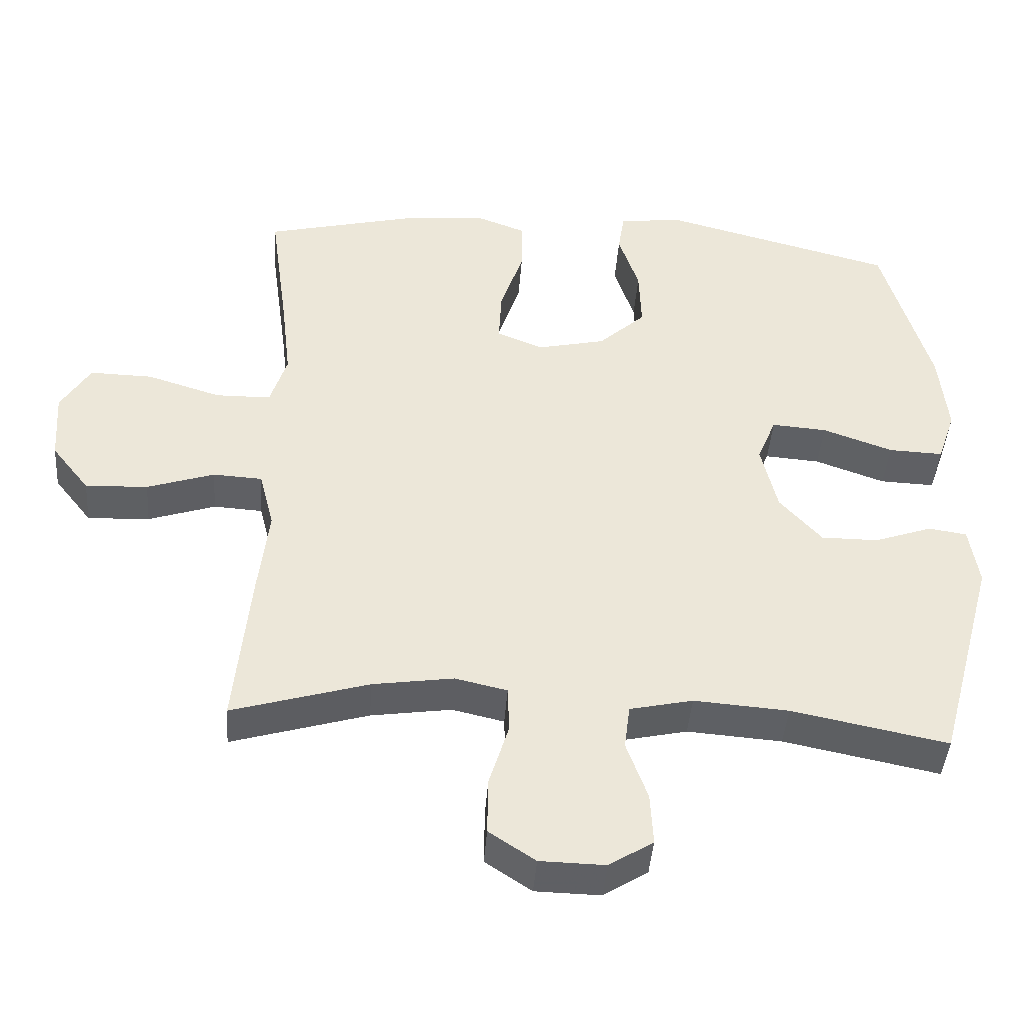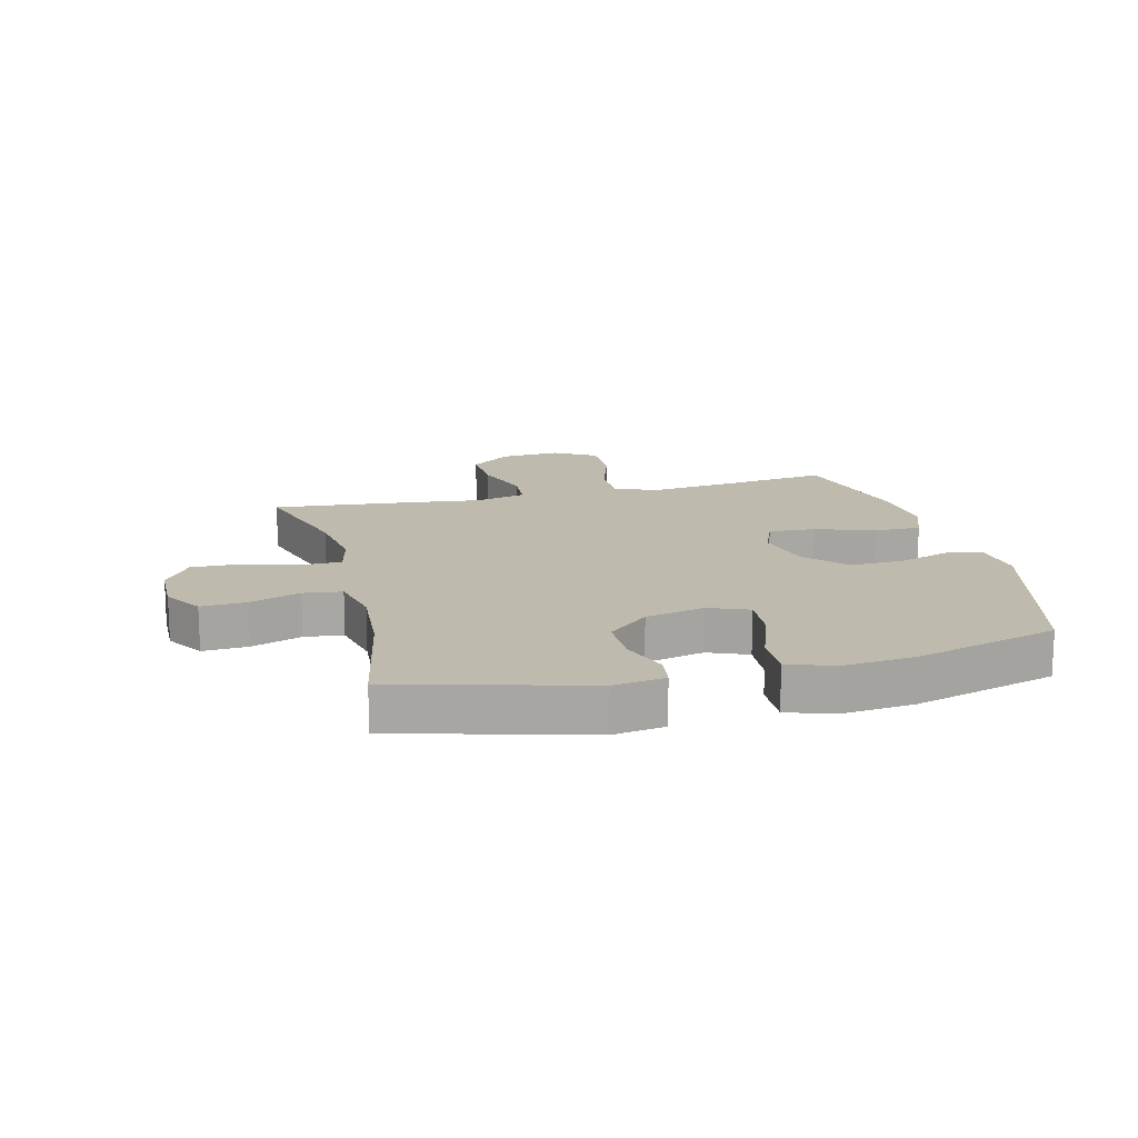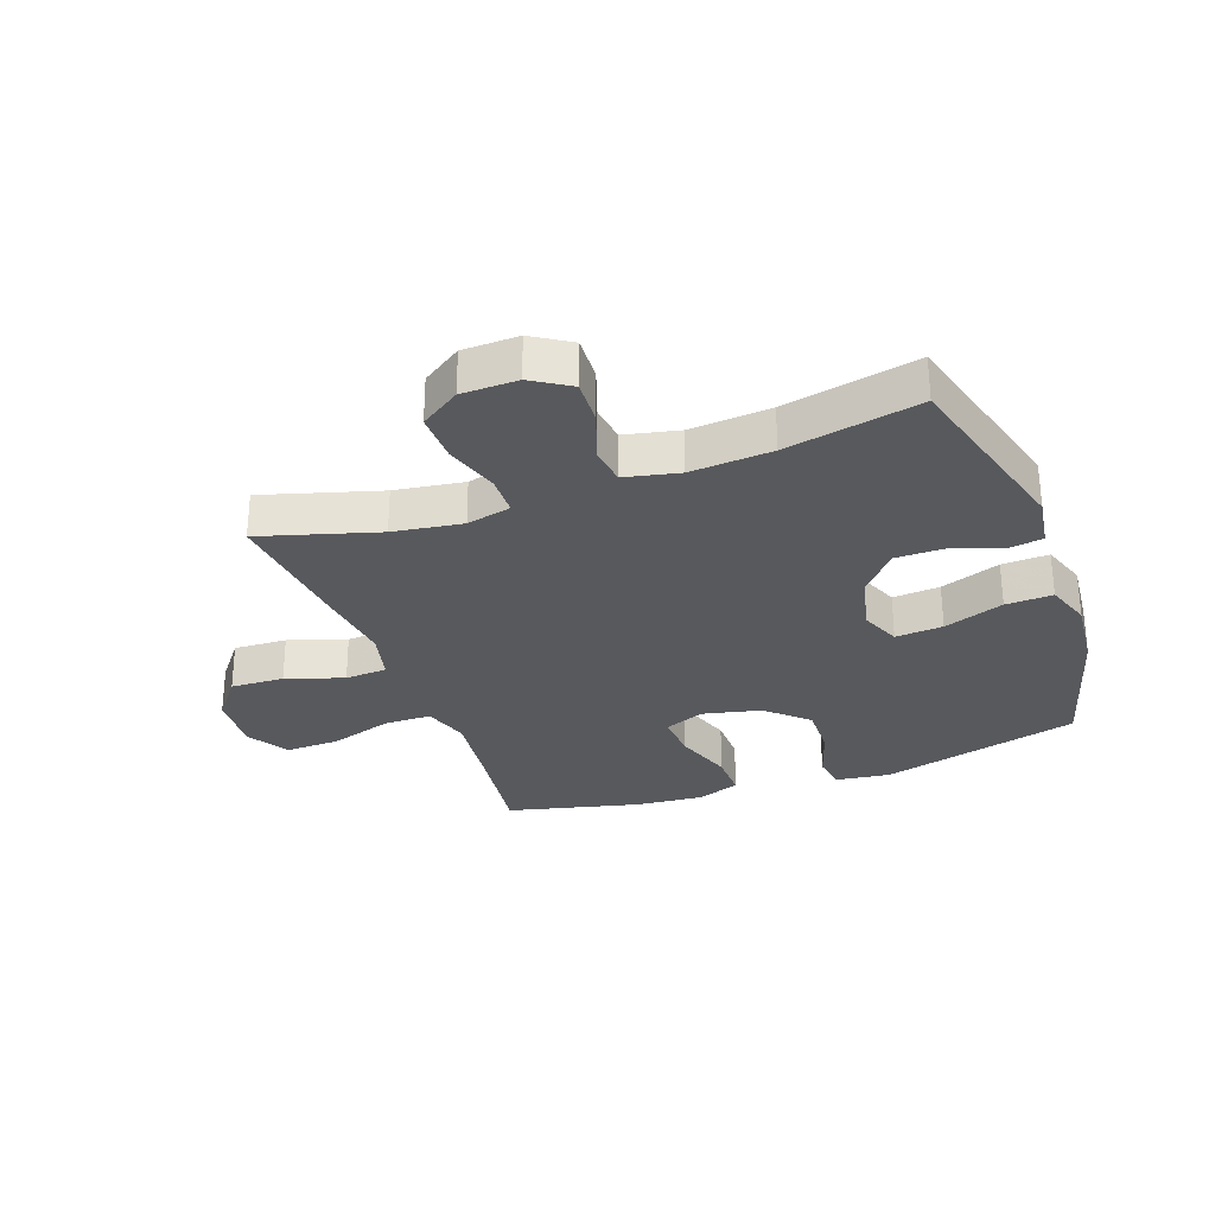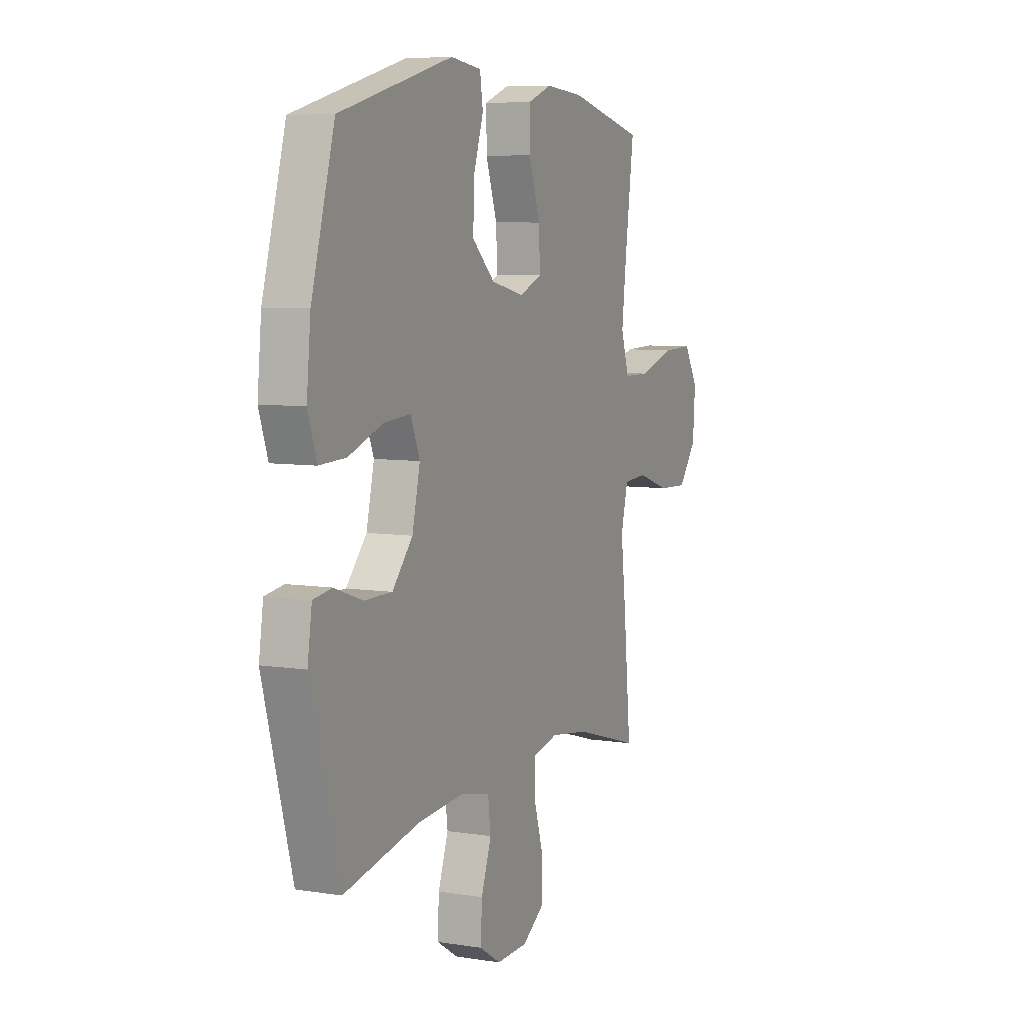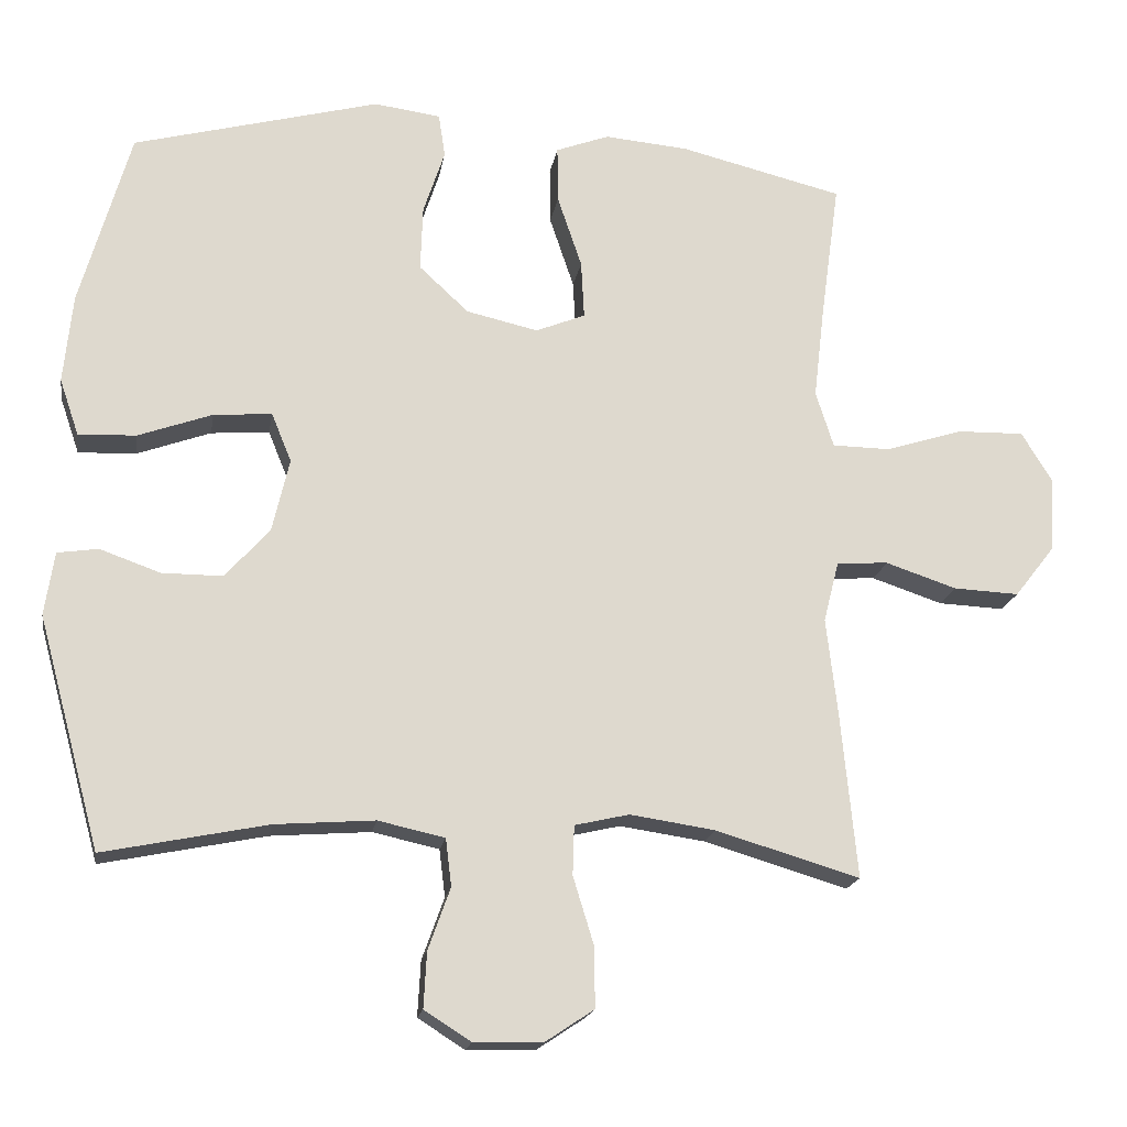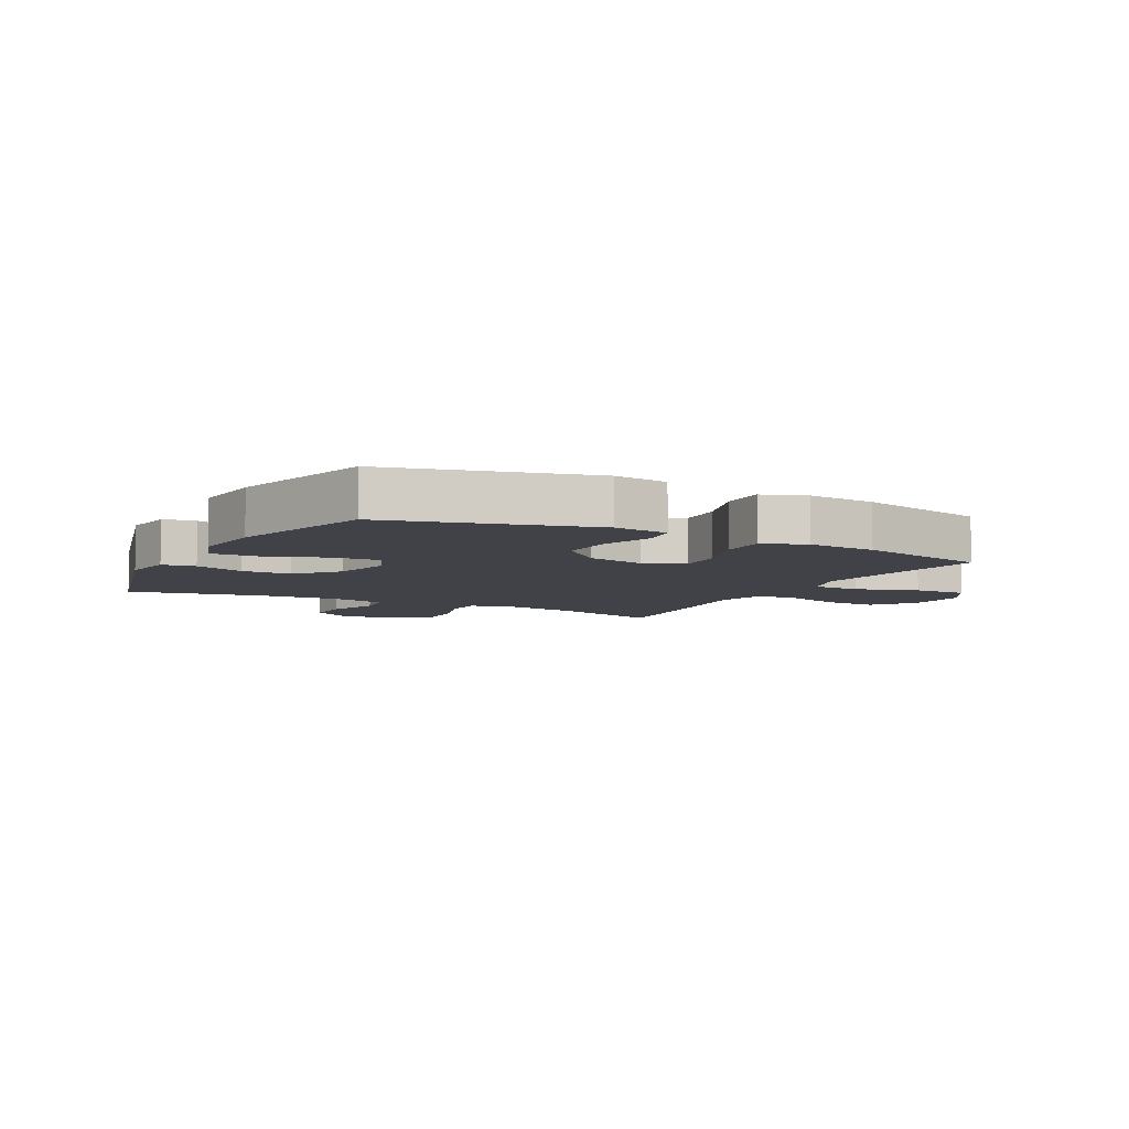
<metadata>
{"format":"obj","ext":"obj","renderer":"f3d","projection":"perspective","resolution":1024,"background":"white","views":[{"elev":-43.0,"azim":175.8,"up":"+Z"},{"elev":15.7,"azim":-104.1,"up":"+Y"},{"elev":-29.4,"azim":-159.9,"up":"+Y"},{"elev":7.1,"azim":-65.5,"up":"+Z"},{"elev":-18.2,"azim":-9.2,"up":"+Z"},{"elev":-6.8,"azim":-28.0,"up":"+Y"}]}
</metadata>
<code>
v -0.5 0.07 -0.5
v -0.585 0.07 -0.188
v -0.572 0.07 -0.102
v -0.517 0.07 -0.094
v -0.435 0.07 -0.123
v -0.353 0.07 -0.123
v -0.293 0.07 -0.055
v -0.27 0.07 0.044
v -0.297 0.07 0.11
v -0.376 0.07 0.104
v -0.476 0.07 0.068
v -0.554 0.07 0.065
v -0.58 0.07 0.141
v -0.568 0.07 0.261
v -0.5 0.07 0.5
v -0.167 0.07 0.588
v -0.077 0.07 0.576
v -0.068 0.07 0.517
v -0.097 0.07 0.429
v -0.1 0.07 0.341
v -0.033 0.07 0.279
v 0.064 0.07 0.257
v 0.131 0.07 0.284
v 0.127 0.07 0.362
v 0.094 0.07 0.46
v 0.093 0.07 0.537
v 0.165 0.07 0.564
v 0.279 0.07 0.554
v 0.5 0.07 0.5
v 0.474 0.07 0.309
v 0.46 0.07 0.188
v 0.484 0.07 0.112
v 0.563 0.07 0.111
v 0.668 0.07 0.144
v 0.758 0.07 0.146
v 0.8 0.07 0.077
v 0.793 0.07 -0.024
v 0.739 0.07 -0.093
v 0.65 0.07 -0.089
v 0.554 0.07 -0.057
v 0.484 0.07 -0.061
v 0.463 0.07 -0.144
v 0.478 0.07 -0.273
v 0.5 0.07 -0.5
v 0.305 0.07 -0.442
v 0.19 0.07 -0.425
v 0.116 0.07 -0.442
v 0.114 0.07 -0.509
v 0.142 0.07 -0.6
v 0.143 0.07 -0.682
v 0.077 0.07 -0.726
v -0.016 0.07 -0.728
v -0.079 0.07 -0.688
v -0.075 0.07 -0.613
v -0.045 0.07 -0.529
v -0.053 0.07 -0.465
v -0.143 0.07 -0.445
v -0.278 0.07 -0.455
v -0.5 0 -0.5
v -0.585 0 -0.188
v -0.572 0 -0.102
v -0.517 0 -0.094
v -0.435 0 -0.123
v -0.353 0 -0.123
v -0.293 0 -0.055
v -0.27 0 0.044
v -0.297 0 0.11
v -0.376 0 0.104
v -0.476 0 0.068
v -0.554 0 0.065
v -0.58 0 0.141
v -0.568 0 0.261
v -0.5 0 0.5
v -0.167 0 0.588
v -0.077 0 0.576
v -0.068 0 0.517
v -0.097 0 0.429
v -0.1 0 0.341
v -0.033 0 0.279
v 0.064 0 0.257
v 0.131 0 0.284
v 0.127 0 0.362
v 0.094 0 0.46
v 0.093 0 0.537
v 0.165 0 0.564
v 0.279 0 0.554
v 0.5 0 0.5
v 0.474 0 0.309
v 0.46 0 0.188
v 0.484 0 0.112
v 0.563 0 0.111
v 0.668 0 0.144
v 0.758 0 0.146
v 0.8 0 0.077
v 0.793 0 -0.024
v 0.739 0 -0.093
v 0.65 0 -0.089
v 0.554 0 -0.057
v 0.484 0 -0.061
v 0.463 0 -0.144
v 0.478 0 -0.273
v 0.5 0 -0.5
v 0.305 0 -0.442
v 0.19 0 -0.425
v 0.116 0 -0.442
v 0.114 0 -0.509
v 0.142 0 -0.6
v 0.143 0 -0.682
v 0.077 0 -0.726
v -0.016 0 -0.728
v -0.079 0 -0.688
v -0.075 0 -0.613
v -0.045 0 -0.529
v -0.053 0 -0.465
v -0.143 0 -0.445
v -0.278 0 -0.455
f 53 54 55
f 52 53 55
f 51 52 55
f 50 51 55
f 49 50 55
f 48 49 55
f 47 48 55 56
f 46 47 56 57
f 42 43 44 45
f 41 42 45 46
f 38 39 40
f 37 38 40
f 36 37 40
f 35 36 40
f 34 35 40
f 33 34 40
f 32 33 40 41
f 41 46 57
f 32 41 57
f 31 32 57
f 28 29 30
f 27 28 30
f 26 27 30
f 25 26 30
f 24 25 30
f 23 24 30 31
f 17 18 19
f 16 17 19
f 15 16 19
f 14 15 19
f 13 14 19
f 12 13 19
f 11 12 19
f 10 11 19
f 9 10 19 20
f 8 9 20 21
f 3 4 5
f 2 3 5
f 1 2 5
f 58 1 5
f 58 5 6
f 58 6 7
f 57 58 7
f 31 57 7
f 23 31 7
f 22 23 7
f 7 8 21 22
f 113 112 111
f 113 111 110
f 113 110 109
f 113 109 108
f 113 108 107
f 113 107 106
f 114 113 106 105
f 115 114 105 104
f 103 102 101 100
f 104 103 100 99
f 98 97 96
f 98 96 95
f 98 95 94
f 98 94 93
f 98 93 92
f 98 92 91
f 99 98 91 90
f 115 104 99
f 115 99 90
f 115 90 89
f 88 87 86
f 88 86 85
f 88 85 84
f 88 84 83
f 88 83 82
f 89 88 82 81
f 77 76 75
f 77 75 74
f 77 74 73
f 77 73 72
f 77 72 71
f 77 71 70
f 77 70 69
f 77 69 68
f 78 77 68 67
f 79 78 67 66
f 63 62 61
f 63 61 60
f 63 60 59
f 63 59 116
f 64 63 116
f 65 64 116
f 65 116 115
f 65 115 89
f 65 89 81
f 65 81 80
f 80 79 66 65
f 1 59 60 2
f 2 60 61 3
f 3 61 62 4
f 4 62 63 5
f 5 63 64 6
f 6 64 65 7
f 7 65 66 8
f 8 66 67 9
f 9 67 68 10
f 10 68 69 11
f 11 69 70 12
f 12 70 71 13
f 13 71 72 14
f 14 72 73 15
f 15 73 74 16
f 16 74 75 17
f 17 75 76 18
f 18 76 77 19
f 19 77 78 20
f 20 78 79 21
f 21 79 80 22
f 22 80 81 23
f 23 81 82 24
f 24 82 83 25
f 25 83 84 26
f 26 84 85 27
f 27 85 86 28
f 28 86 87 29
f 29 87 88 30
f 30 88 89 31
f 31 89 90 32
f 32 90 91 33
f 33 91 92 34
f 34 92 93 35
f 35 93 94 36
f 36 94 95 37
f 37 95 96 38
f 38 96 97 39
f 39 97 98 40
f 40 98 99 41
f 41 99 100 42
f 42 100 101 43
f 43 101 102 44
f 44 102 103 45
f 45 103 104 46
f 46 104 105 47
f 47 105 106 48
f 48 106 107 49
f 49 107 108 50
f 50 108 109 51
f 51 109 110 52
f 52 110 111 53
f 53 111 112 54
f 54 112 113 55
f 55 113 114 56
f 56 114 115 57
f 57 115 116 58
f 58 116 59 1

</code>
